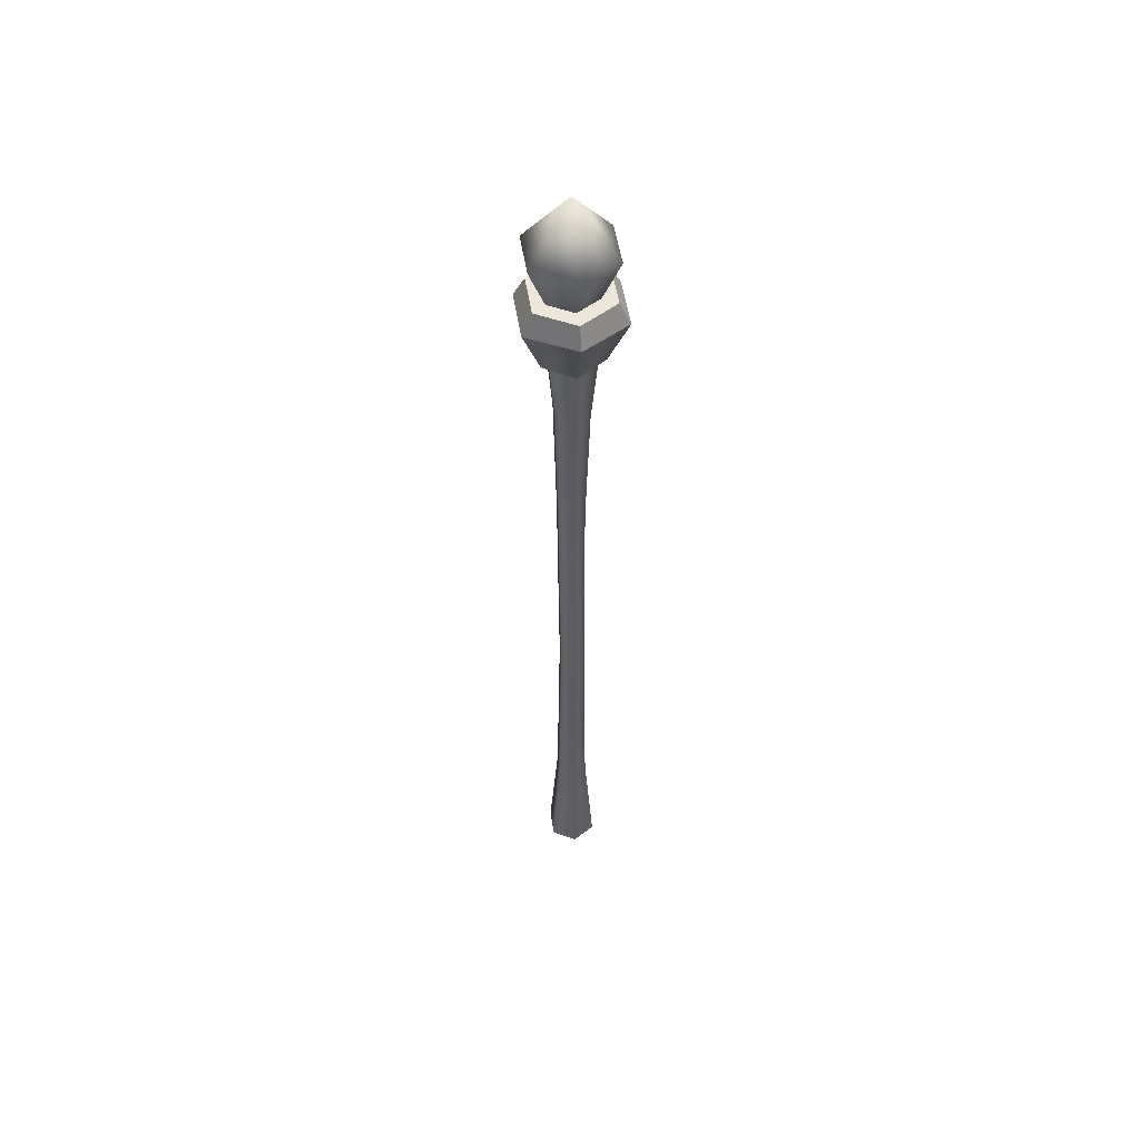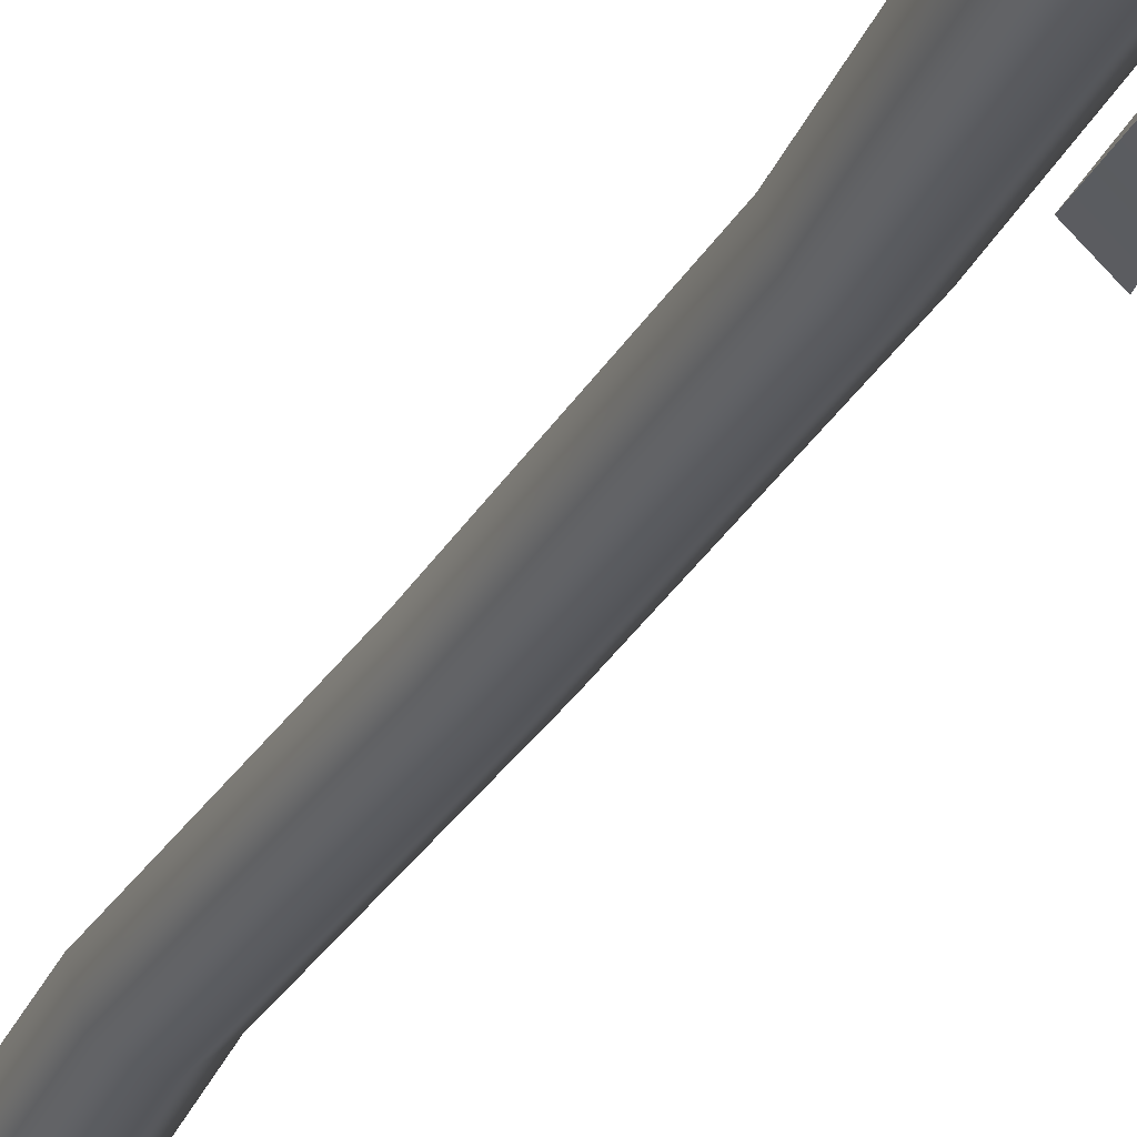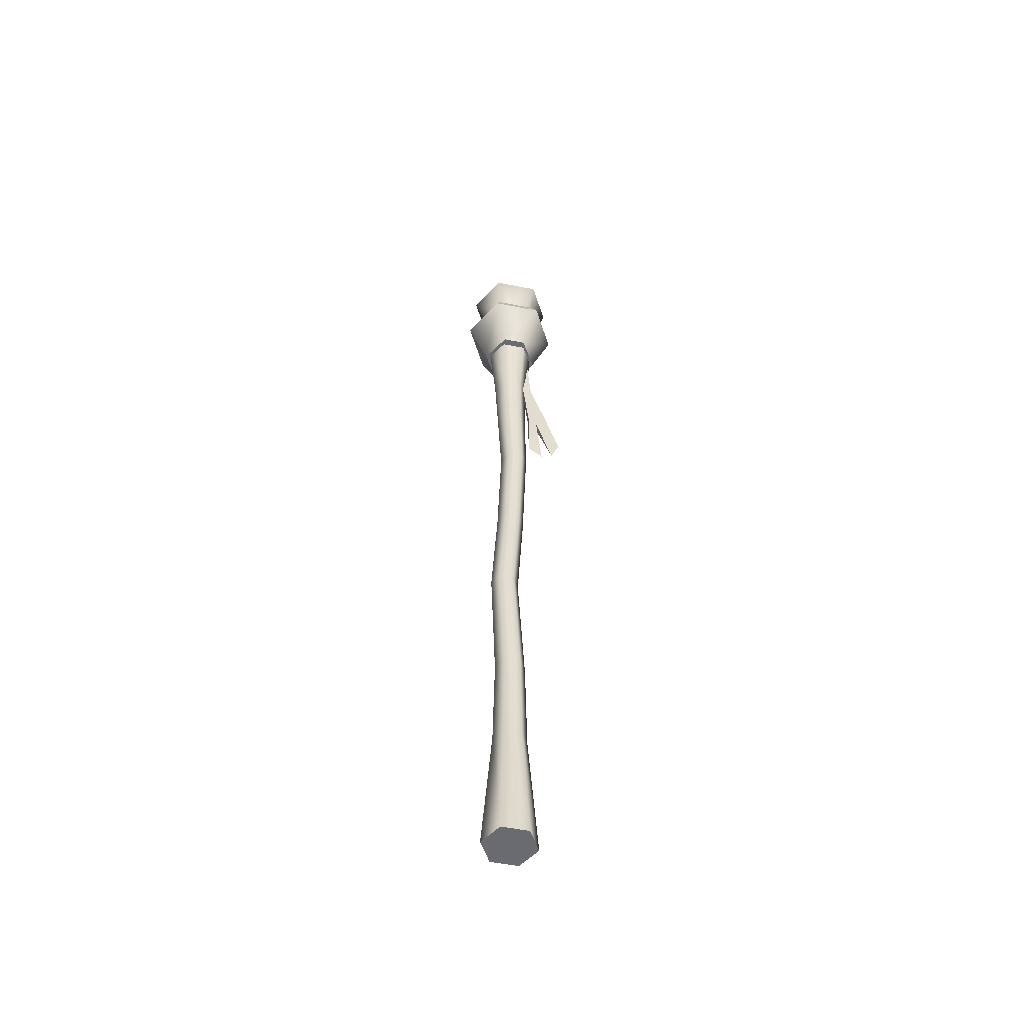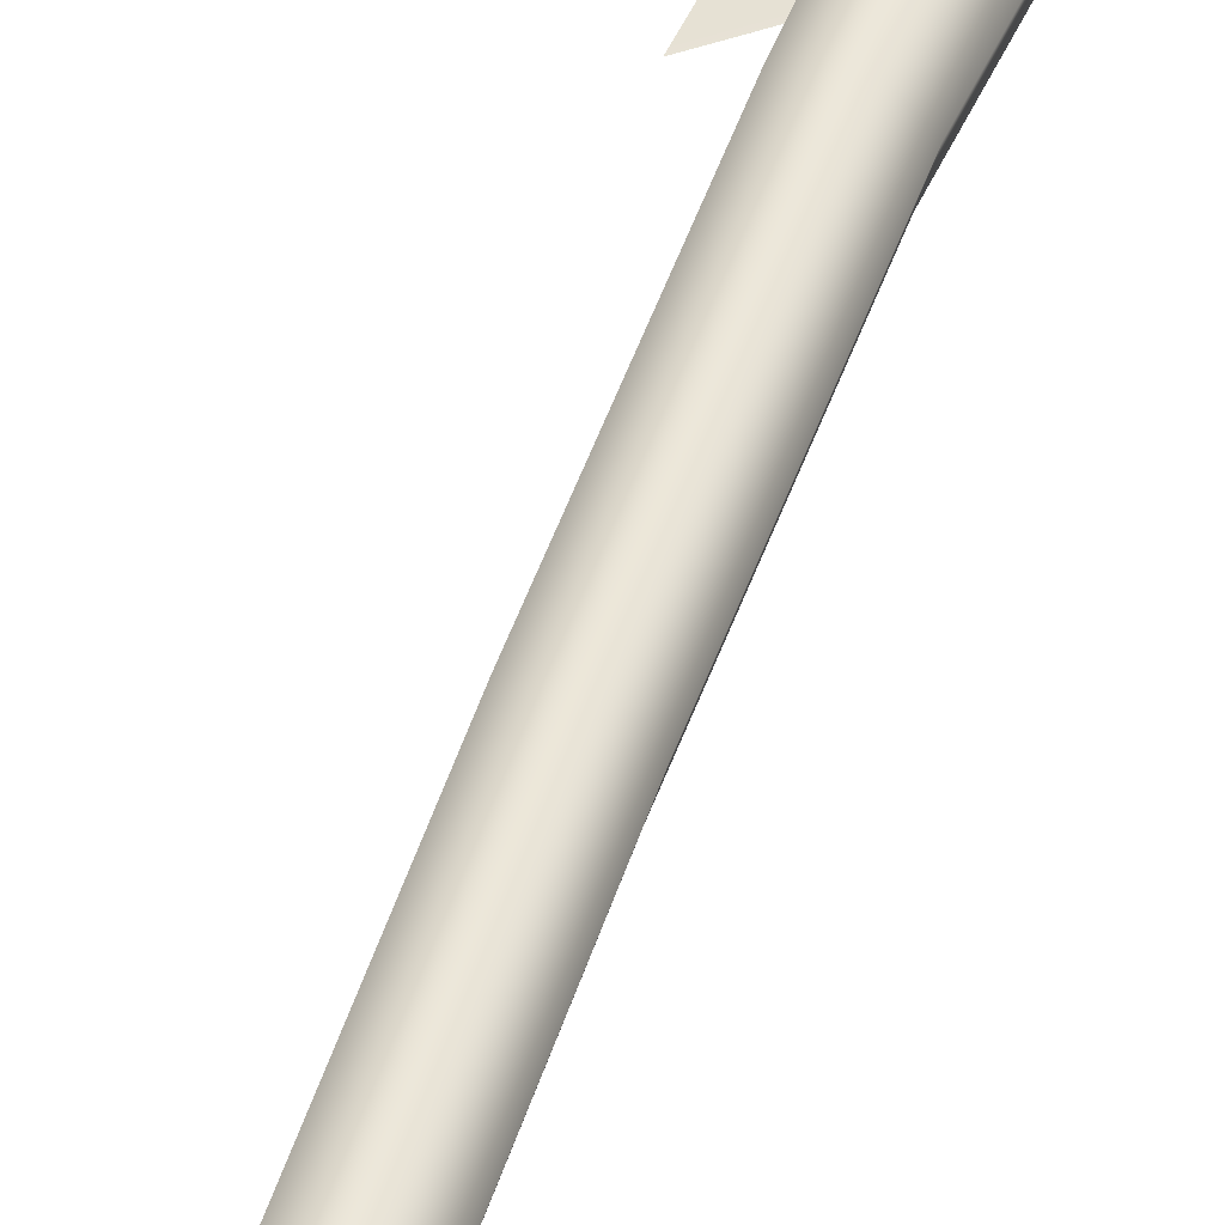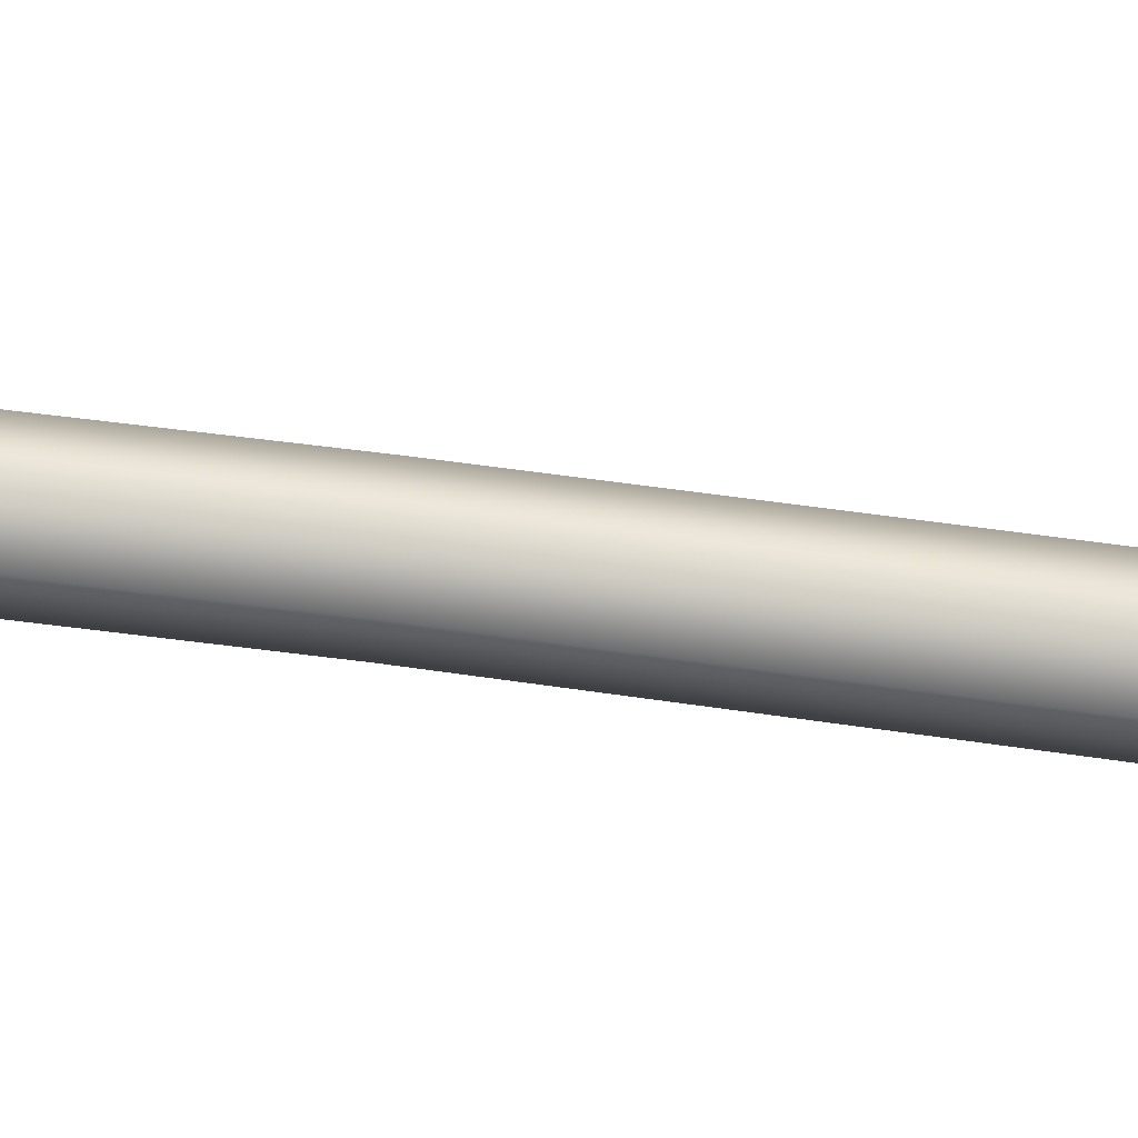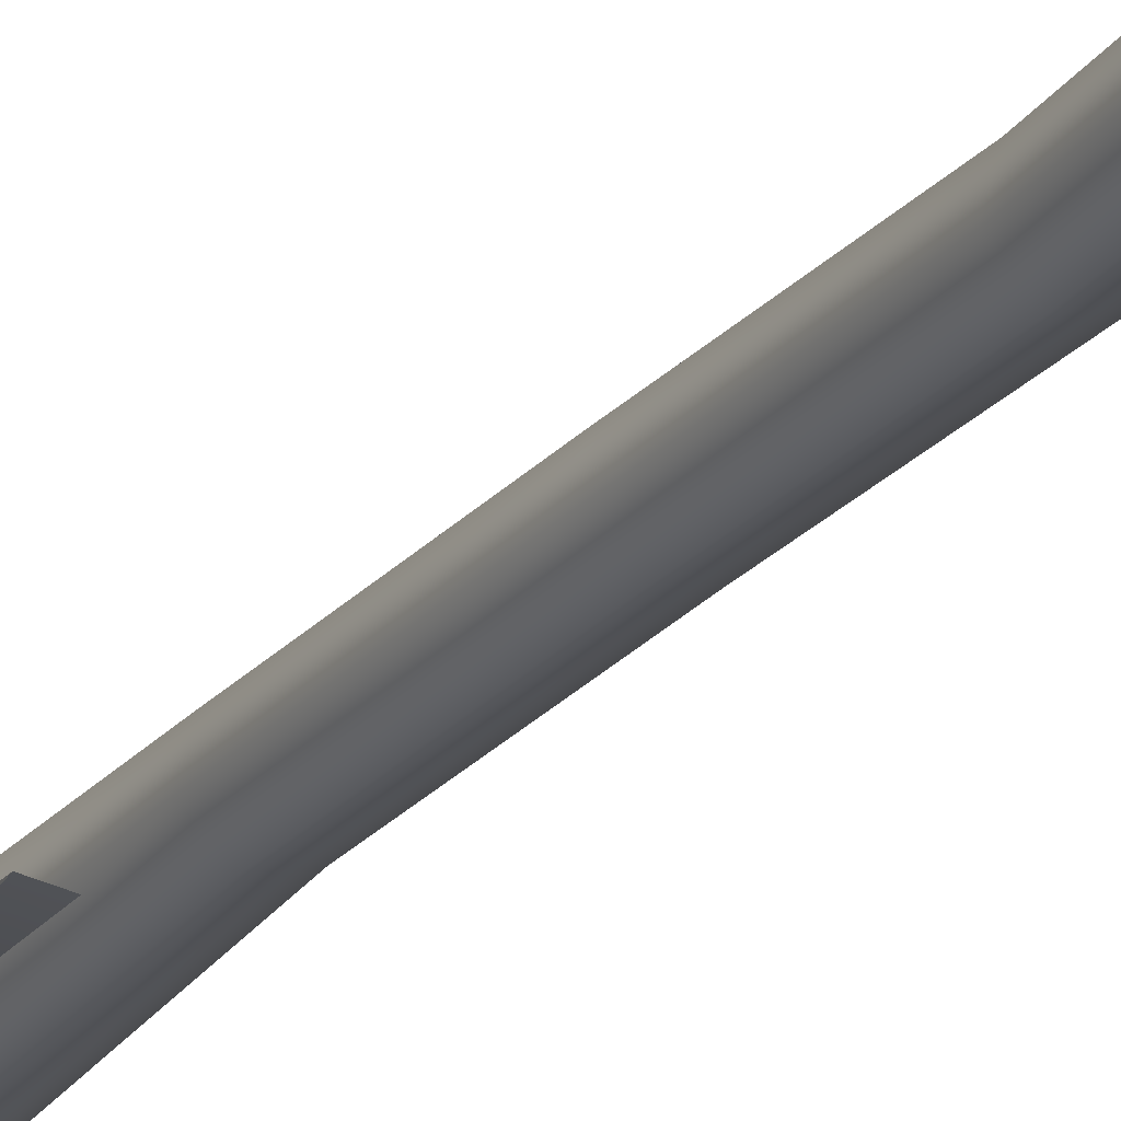
<metadata>
{"format":"obj","ext":"obj","renderer":"f3d","projection":"perspective","resolution":1024,"background":"white","views":[{"elev":53.0,"azim":-114.2,"up":"+Z"},{"elev":-31.3,"azim":-23.0,"up":"+Y"},{"elev":-53.3,"azim":-27.1,"up":"+Z"},{"elev":45.5,"azim":-160.7,"up":"+Y"},{"elev":49.7,"azim":-79.0,"up":"+Y"},{"elev":-22.1,"azim":153.5,"up":"+Y"}]}
</metadata>
<code>
v -0.02439 0.003223 5.476
v -0.4065 0.1056 4.974
v -0.1267 0.3855 4.974
v -0.3041 -0.2765 4.974
v -0.2352 0.05989 4.515
v -0.08089 0.2141 4.515
v -0.1787 -0.151 4.515
v 0.03211 -0.2075 4.515
v 0.07798 -0.3788 4.974
v -0.02439 0.003223 5.476
v 0.3577 -0.09907 4.974
v 0.1864 -0.05321 4.515
v 0.1299 0.1576 4.515
v 0.2553 0.2831 4.974
v -0.02439 0.003223 5.476
v -0.1267 0.3855 4.974
v -0.08089 0.2141 4.515
v 0.2199 -0.06745 3.902
v 0.2876 0.3369 4.378
v 0.133 0.2179 3.904
v 0.3998 -0.1156 4.385
v -0.1399 0.4514 4.378
v -0.06545 0.2711 3.904
v -0.4632 0.1156 4.385
v -0.2834 0.0674 3.902
v -0.3511 -0.3368 4.378
v -0.1965 -0.2179 3.904
v 0.07642 -0.4514 4.378
v 0.002006 -0.2711 3.904
v 0.002006 -0.2711 3.904
v 0.07642 -0.4514 4.378
v 0.002006 -0.2711 3.904
v 0.2199 -0.06745 3.902
v 0.133 0.2179 3.904
v -0.06545 0.2711 3.904
v -0.1965 -0.2179 3.904
v -0.2834 0.0674 3.902
v 0.3224 -0.09484 4.571
v -0.2919 -0.2624 4.571
v -0.3858 0.09487 4.571
v 0.06244 -0.3573 4.571
v -0.1259 0.3573 4.571
v 0.2285 0.2623 4.571
v 0.2876 0.3369 4.378
v 0.3224 -0.09484 4.571
v 0.2285 0.2623 4.571
v 0.3998 -0.1156 4.385
v -0.1399 0.4514 4.378
v 0.2285 0.2623 4.571
v -0.1259 0.3573 4.571
v 0.2876 0.3369 4.378
v -0.4632 0.1156 4.385
v -0.1259 0.3573 4.571
v -0.3858 0.09487 4.571
v -0.1399 0.4514 4.378
v -0.3511 -0.3368 4.378
v -0.3858 0.09487 4.571
v -0.2919 -0.2624 4.571
v -0.4632 0.1156 4.385
v 0.07642 -0.4514 4.378
v -0.2919 -0.2624 4.571
v 0.06244 -0.3573 4.571
v -0.3511 -0.3368 4.378
v 0.3998 -0.1156 4.385
v 0.06244 -0.3573 4.571
v 0.3224 -0.09484 4.571
v 0.07642 -0.4514 4.378
v 0.09579 -0.04812 3.276
v 0.1476 -0.09871 2.716
v 0.1585 -0.05807 2.716
v 0.08381 -0.09284 3.276
v 0.1585 -0.05807 2.716
v 0.1476 -0.09871 2.716
v 0.1439 -0.09371 2.206
v 0.2788 -0.1154 2.116
v 0.2161 -0.1249 2.659
v 0.2309 -0.06967 2.659
v 0.2309 -0.06967 2.659
v 0.2161 -0.1249 2.659
v 0.3893 -0.1203 2.2
v 0.08053 -0.06802 3.713
v 0.08381 -0.09284 3.276
v 0.09579 -0.04812 3.276
v 0.1746 -0.09485 3.301
v 0.08053 -0.06802 3.713
v 0.09579 -0.04812 3.276
v 0.1468 -0.08463 3.717
v 0.1585 -0.05807 2.716
v 0.3378 -0.1076 2.839
v 0.2309 -0.06967 2.659
v 0.3893 -0.1203 2.2
v 0.4632 -0.139 2.389
v 0.1439 -0.09371 2.206
v 0.2788 -0.1154 2.116
v 0.1746 -0.09485 3.301
v 0.1476 -0.09871 2.716
v 0.08381 -0.09284 3.276
v 0.3378 -0.1076 2.839
v 0.2161 -0.1249 2.659
v 0.2788 -0.1154 2.116
v 0.1439 -0.09371 2.206
v 0.4632 -0.139 2.389
v 0.3893 -0.1203 2.2
v 0.08053 -0.06802 3.713
v 0.1468 -0.08463 3.717
v 0.0155 0.09662 -0.009511
v 0.09827 -0.03684 0.9313
v 0.06609 0.08337 0.9319
v 0.04781 -0.02332 -0.009548
v -0.1043 0.1284 -0.009442
v -0.05414 0.1156 0.9329
v 0.01029 -0.1249 0.9319
v -0.04015 -0.111 -0.009511
v -0.11 -0.09269 0.9329
v -0.1598 -0.07867 -0.009441
v -0.1422 0.02758 0.9334
v -0.1917 0.04083 -0.00941
v -0.05414 0.1156 0.9329
v -0.1043 0.1284 -0.009442
v 0.0718 0.08891 -1.156
v 0.106 -0.03891 -1.156
v 0.08219 0.09951 -2.025
v 0.1203 -0.04275 -2.025
v 0.143 0.1604 -3.187
v 0.2034 -0.06501 -3.187
v -0.08233 0.2207 -3.187
v -0.06007 0.1376 -2.025
v -0.0561 0.1233 -1.156
v -0.1499 0.02964 -1.157
v -0.0561 0.1233 -1.156
v -0.1642 0.03348 -2.025
v -0.06007 0.1376 -2.025
v -0.2473 0.05575 -3.187
v -0.08233 0.2207 -3.187
v -0.1869 -0.1696 -3.187
v -0.1261 -0.1088 -2.025
v -0.1155 -0.09839 -1.156
v 0.03843 -0.23 -3.187
v 0.01617 -0.1469 -2.025
v 0.01246 -0.1325 -1.156
v 0.03843 -0.23 -3.187
v -0.2473 0.05575 -3.187
v -0.1869 -0.1696 -3.187
v 0.2034 -0.06501 -3.187
v 0.143 0.1604 -3.187
v -0.08233 0.2207 -3.187
v 0.08747 0.1102 3.257
v 0.2011 -0.0637 4.081
v 0.1403 0.1629 4.081
v 0.1289 -0.04438 3.258
v 0.101 0.07684 1.955
v 0.1337 -0.04579 1.955
v 0.06609 0.08337 0.9319
v 0.09827 -0.03684 0.9313
v -0.06703 0.1514 3.257
v -0.08626 0.2236 4.081
v -0.02175 0.1099 1.956
v -0.05414 0.1156 0.9329
v 0.03518 -0.2296 4.081
v 0.01574 -0.1575 3.257
v -0.1914 -0.1689 4.081
v -0.1387 -0.116 3.257
v -0.2521 0.05773 4.081
v -0.18 0.03839 3.257
v -0.08626 0.2236 4.081
v -0.06703 0.1514 3.257
v -0.1118 0.02 1.956
v -0.02175 0.1099 1.956
v -0.1422 0.02758 0.9334
v -0.05414 0.1156 0.9329
v -0.07878 -0.1029 1.956
v -0.11 -0.09269 0.9329
v 0.04406 -0.1356 1.955
v 0.01029 -0.1249 0.9319
g W_staff_01
f 3 2 1
f 2 4 1
f 5 2 3
f 6 5 3
f 5 7 2
f 7 4 2
f 7 8 4
f 8 9 4
f 4 9 10
f 9 11 10
f 8 12 9
f 12 11 9
f 12 13 11
f 13 14 11
f 11 14 15
f 14 16 15
f 13 17 14
f 17 16 14
f 20 19 18
f 19 21 18
f 22 19 20
f 23 22 20
f 24 22 23
f 25 24 23
f 26 24 25
f 27 26 25
f 28 26 27
f 29 28 27
f 18 21 30
f 21 31 30
f 34 33 32
f 32 35 34
f 32 36 35
f 36 37 35
f 40 39 38
f 39 41 38
f 42 40 38
f 43 42 38
f 46 45 44
f 45 47 44
f 50 49 48
f 49 51 48
f 54 53 52
f 53 55 52
f 58 57 56
f 57 59 56
f 62 61 60
f 61 63 60
f 66 65 64
f 65 67 64
f 70 69 68
f 69 71 68
f 74 73 72
f 77 76 75
f 80 79 78
f 83 82 81
f 86 85 84
f 85 87 84
f 88 86 84
f 89 88 84
f 90 88 89
f 91 90 89
f 92 91 89
f 93 88 90
f 94 93 90
f 97 96 95
f 96 98 95
f 99 98 96
f 100 99 96
f 101 100 96
f 102 98 99
f 103 102 99
f 104 97 95
f 105 104 95
f 108 107 106
f 107 109 106
f 108 106 110
f 111 108 110
f 107 112 109
f 112 113 109
f 112 114 113
f 114 115 113
f 114 116 115
f 116 117 115
f 116 118 117
f 118 119 117
f 120 106 109
f 121 120 109
f 121 109 113
f 122 120 121
f 123 122 121
f 124 122 123
f 125 124 123
f 124 126 122
f 126 127 122
f 122 127 120
f 127 128 120
f 120 128 106
f 128 110 106
f 129 117 119
f 130 129 119
f 131 129 130
f 132 131 130
f 133 131 132
f 134 133 132
f 133 135 131
f 135 136 131
f 131 136 129
f 136 137 129
f 129 137 117
f 137 115 117
f 135 138 136
f 138 139 136
f 136 139 137
f 139 140 137
f 137 140 115
f 140 113 115
f 138 125 139
f 125 123 139
f 139 123 140
f 123 121 140
f 140 121 113
f 143 142 141
f 142 144 141
f 145 144 142
f 146 145 142
f 149 148 147
f 148 150 147
f 147 150 151
f 150 152 151
f 151 152 153
f 152 154 153
f 149 147 155
f 156 149 155
f 155 147 157
f 147 151 157
f 157 151 158
f 151 153 158
f 148 159 150
f 159 160 150
f 150 160 152
f 159 161 160
f 161 162 160
f 161 163 162
f 163 164 162
f 163 165 164
f 165 166 164
f 164 166 167
f 166 168 167
f 167 168 169
f 168 170 169
f 162 164 171
f 164 167 171
f 171 167 172
f 167 169 172
f 160 162 173
f 162 171 173
f 173 171 174
f 171 172 174
f 160 173 152
f 152 173 154
f 173 174 154

</code>
